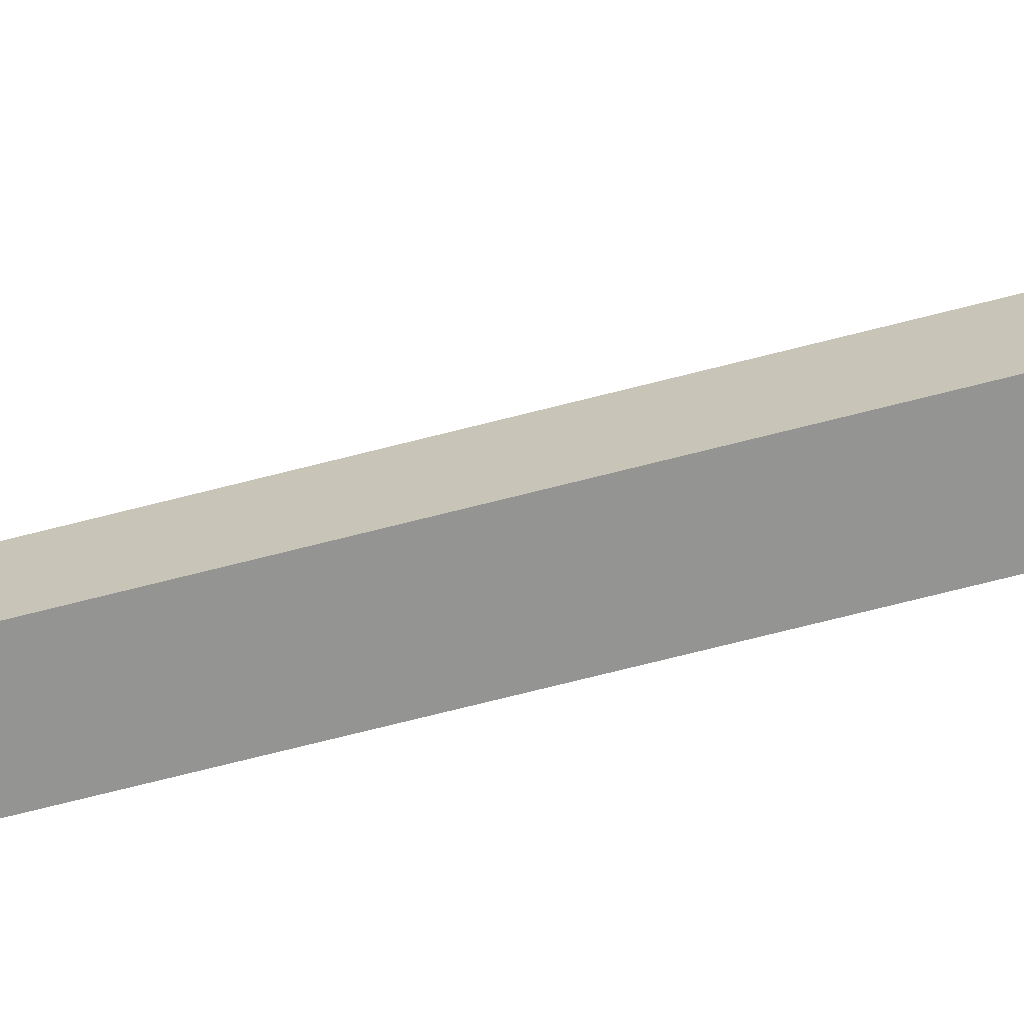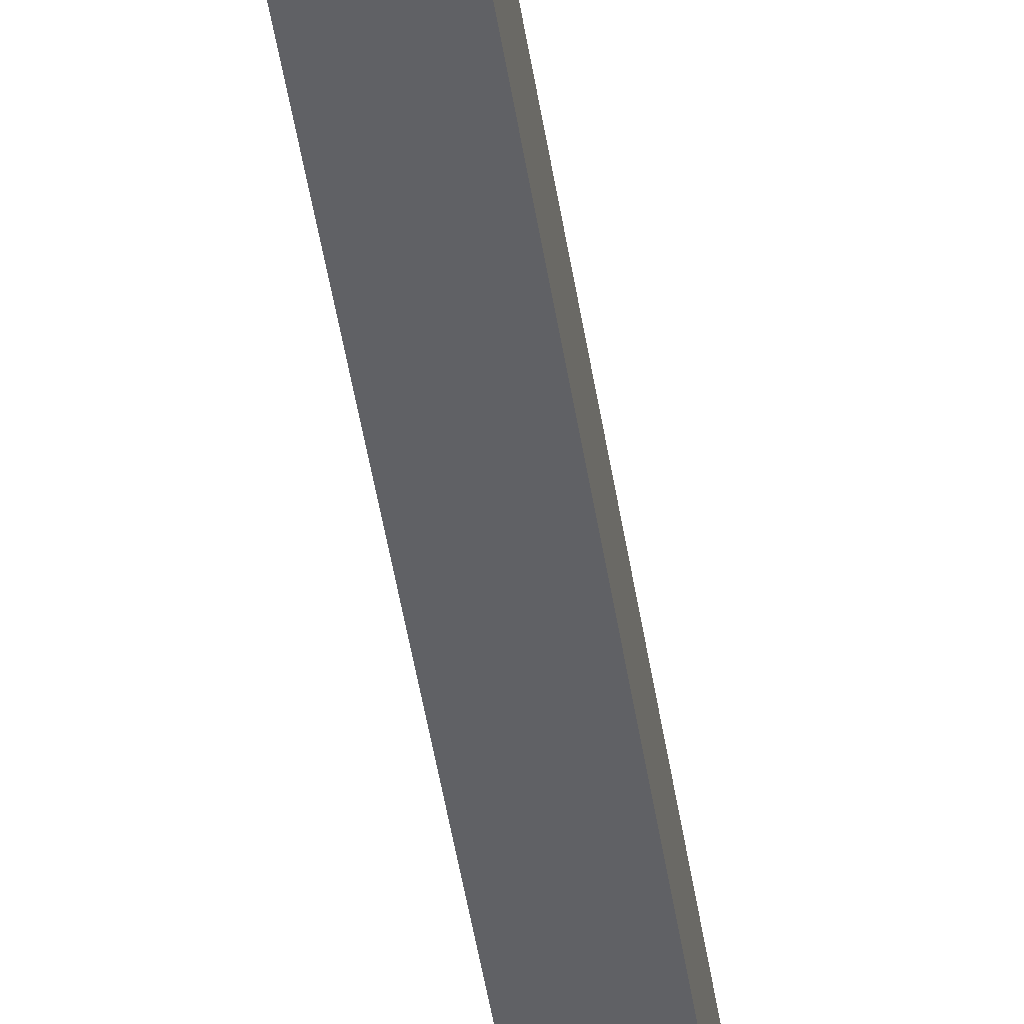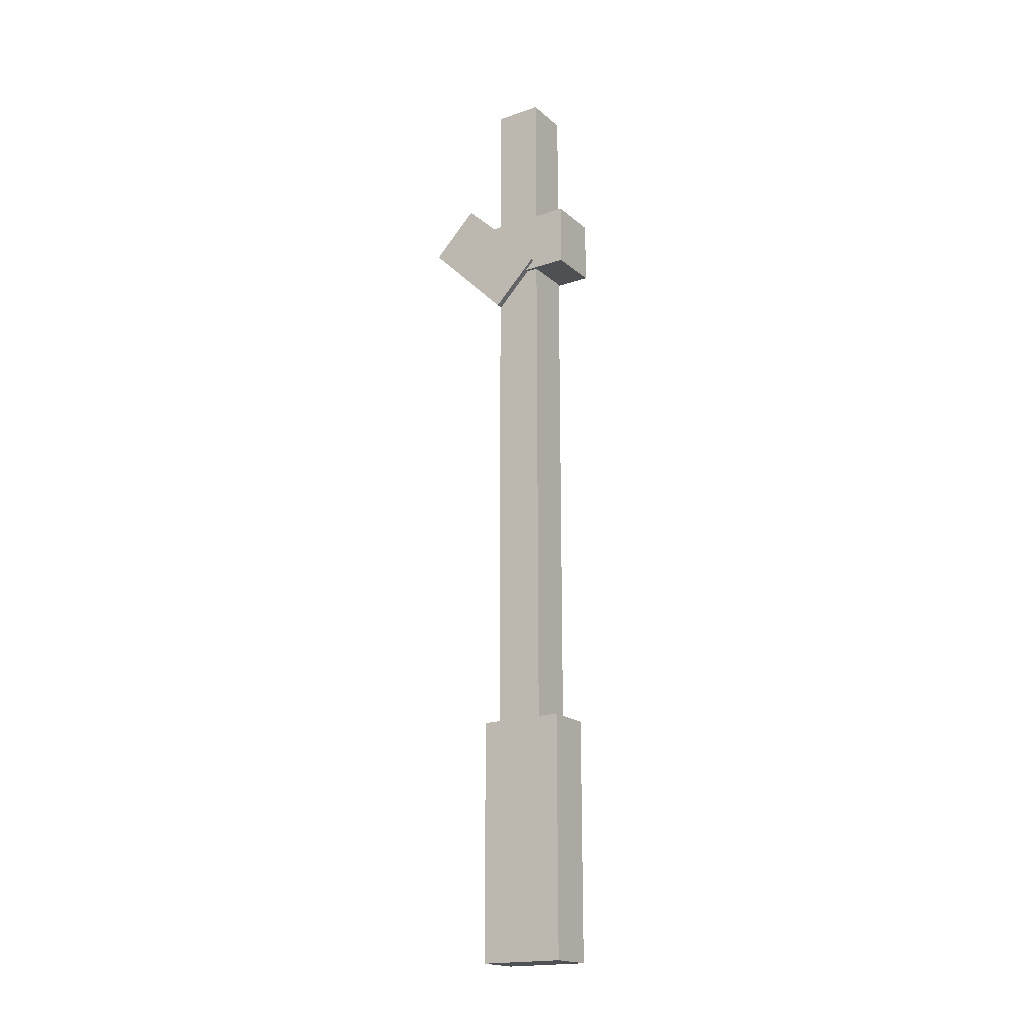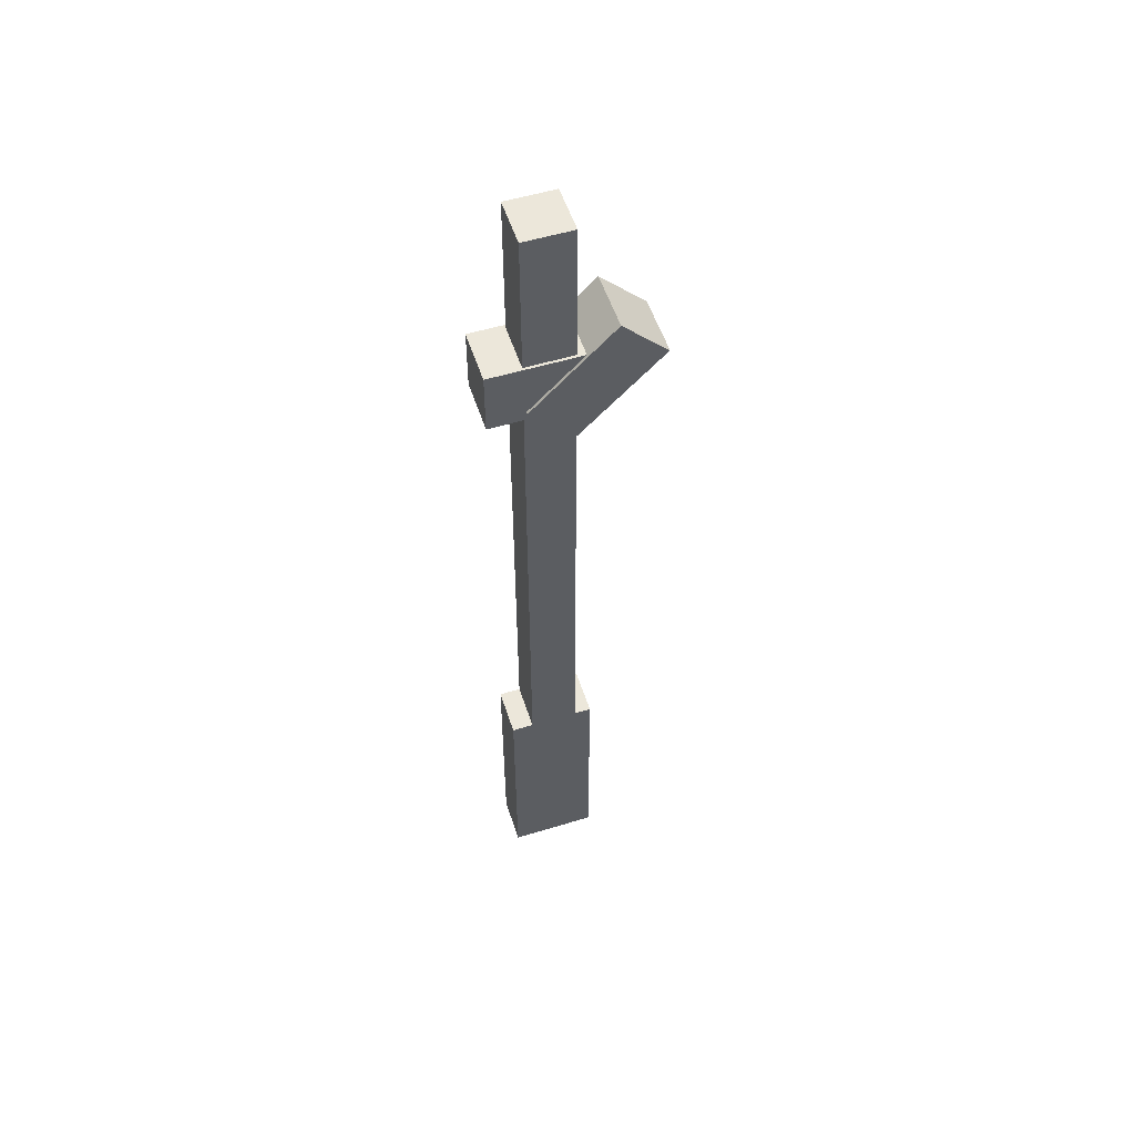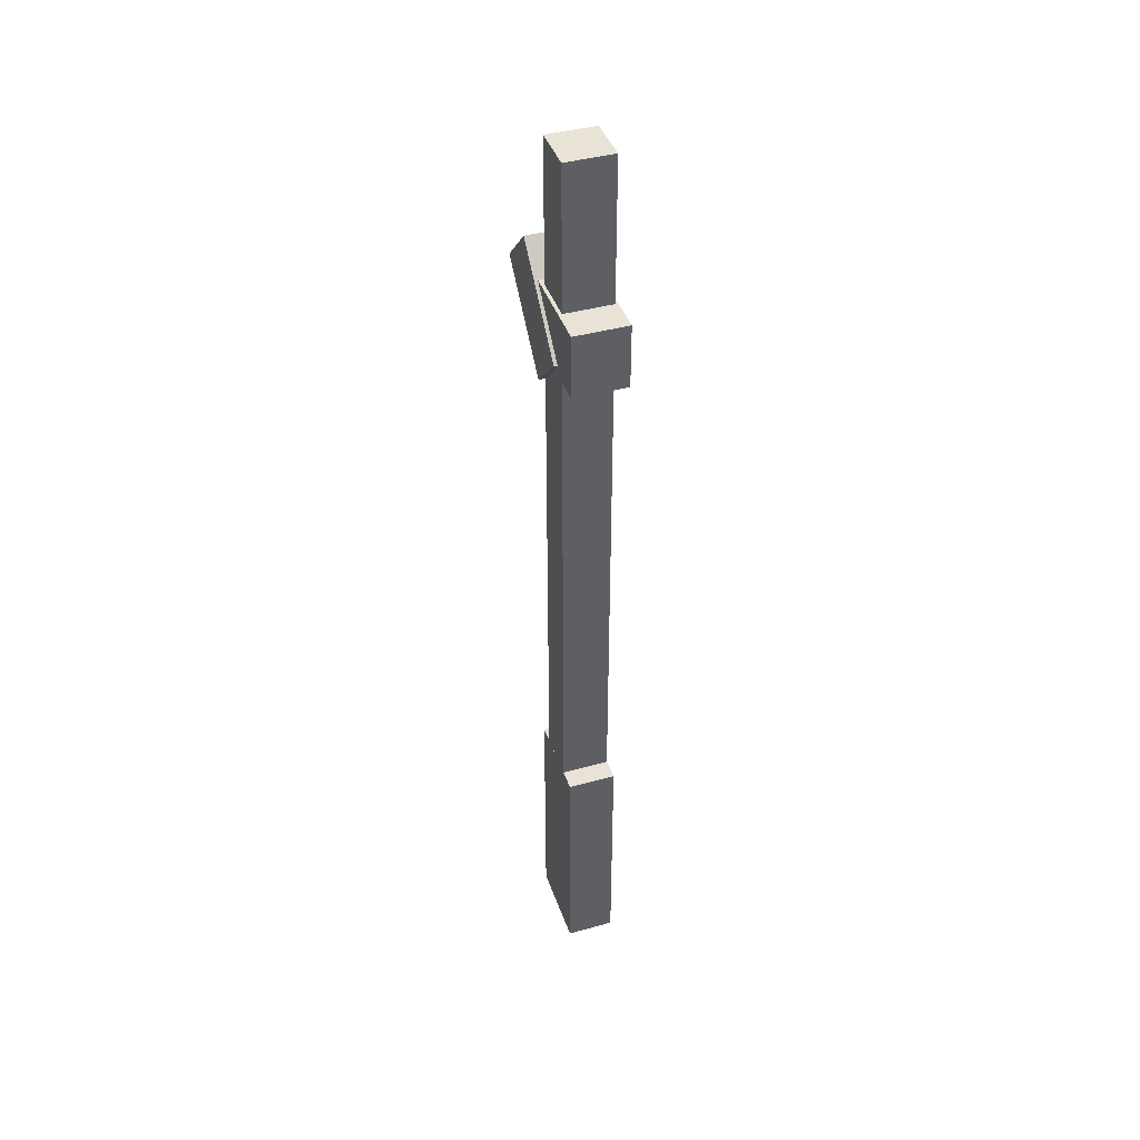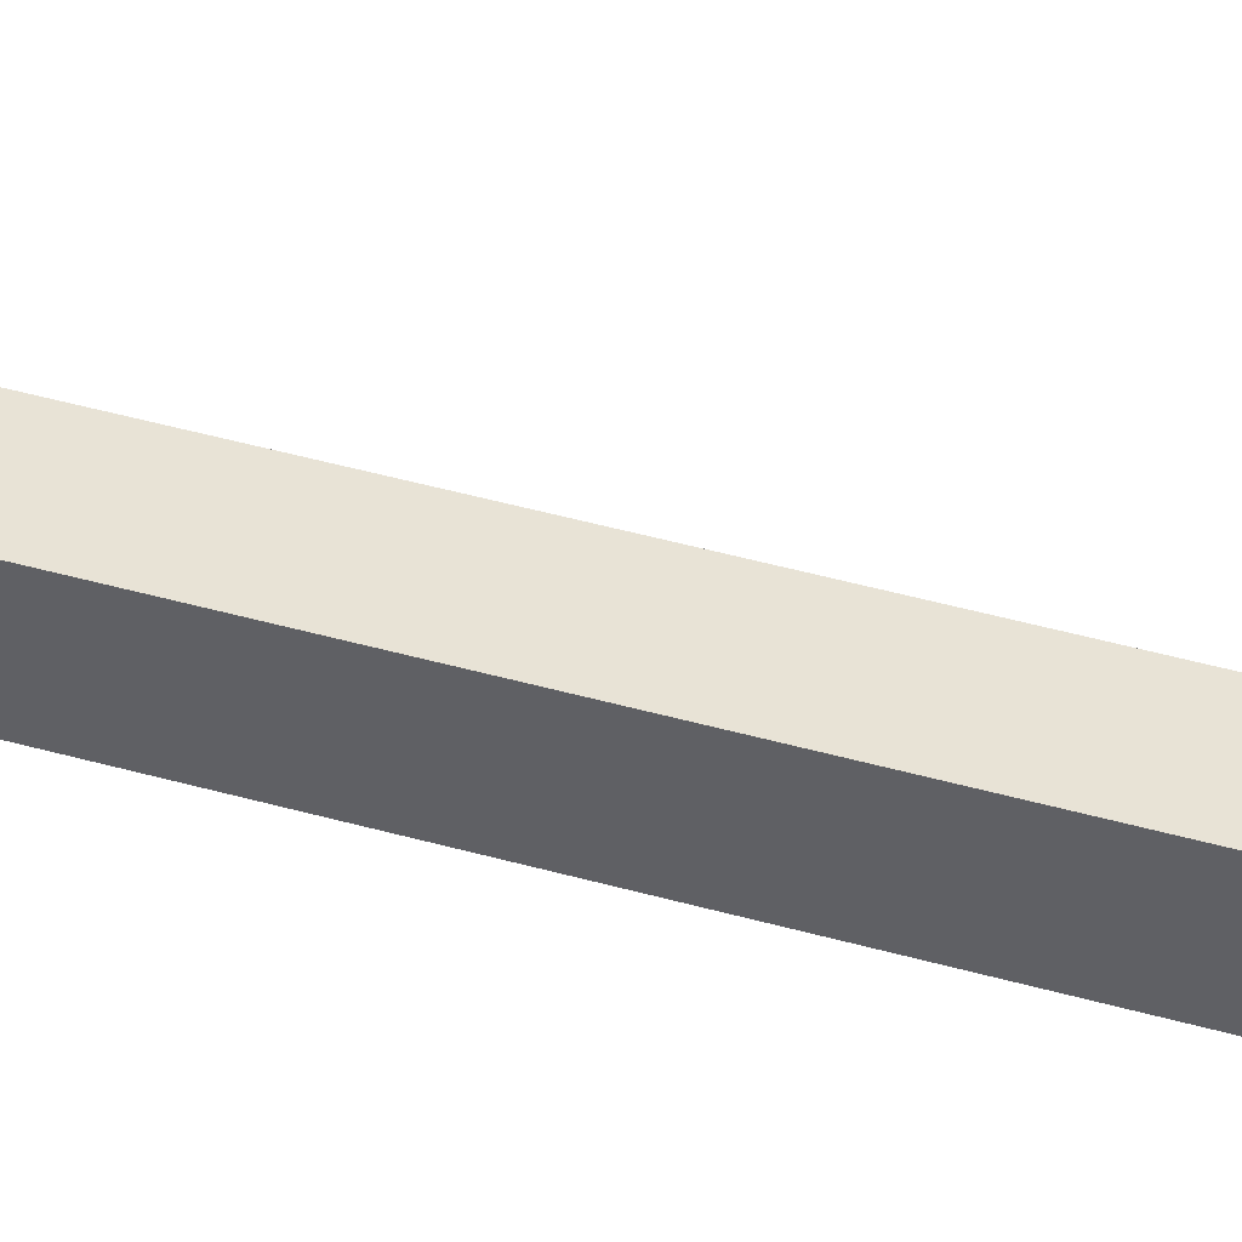
<metadata>
{"format":"obj","ext":"obj","renderer":"f3d","projection":"perspective","resolution":1024,"background":"white","views":[{"elev":-67.0,"azim":-75.3,"up":"+Y"},{"elev":-50.3,"azim":9.1,"up":"+Y"},{"elev":-18.7,"azim":-57.0,"up":"+Z"},{"elev":54.1,"azim":72.1,"up":"+Z"},{"elev":41.6,"azim":-18.5,"up":"+Z"},{"elev":41.8,"azim":-70.8,"up":"+Y"}]}
</metadata>
<code>
o cube
v 0.04422 0.6516 0.9191
v 0.04422 0.6516 -0.384
v 0.04422 0.5647 0.9191
v 0.04422 0.5647 -0.384
v -0.04266 0.6516 -0.384
v -0.04266 0.6516 0.9191
v -0.04266 0.5647 -0.384
v -0.04266 0.5647 0.9191
f 4 7 5 2
f 3 4 2 1
f 8 3 1 6
f 7 8 6 5
f 6 1 2 5
f 7 4 3 8
o cube
v 0.04422 0.6828 -0.3793
v 0.04422 0.6828 -0.8215
v 0.04422 0.5256 -0.3793
v 0.04422 0.5256 -0.8215
v -0.04266 0.6828 -0.8215
v -0.04266 0.6828 -0.3793
v -0.04266 0.5256 -0.8215
v -0.04266 0.5256 -0.3793
f 12 15 13 10
f 11 12 10 9
f 16 11 9 14
f 15 16 14 13
f 14 9 10 13
f 15 12 11 16
o cube
v 0.04891 0.7141 0.6582
v 0.04891 0.7141 0.5426
v 0.04891 0.5022 0.6582
v 0.04891 0.5022 0.5426
v -0.04891 0.7141 0.5426
v -0.04891 0.7141 0.6582
v -0.04891 0.5022 0.5426
v -0.04891 0.5022 0.6582
f 20 23 21 18
f 19 20 18 17
f 24 19 17 22
f 23 24 22 21
f 22 17 18 21
f 23 20 19 24
o cube
v 0.05359 0.718 0.7101
v 0.05359 0.7998 0.6283
v 0.05359 0.5682 0.5603
v 0.05359 0.65 0.4785
v -0.05516 0.7998 0.6283
v -0.05516 0.718 0.7101
v -0.05516 0.65 0.4785
v -0.05516 0.5682 0.5603
f 28 31 29 26
f 27 28 26 25
f 32 27 25 30
f 31 32 30 29
f 30 25 26 29
f 31 28 27 32

</code>
